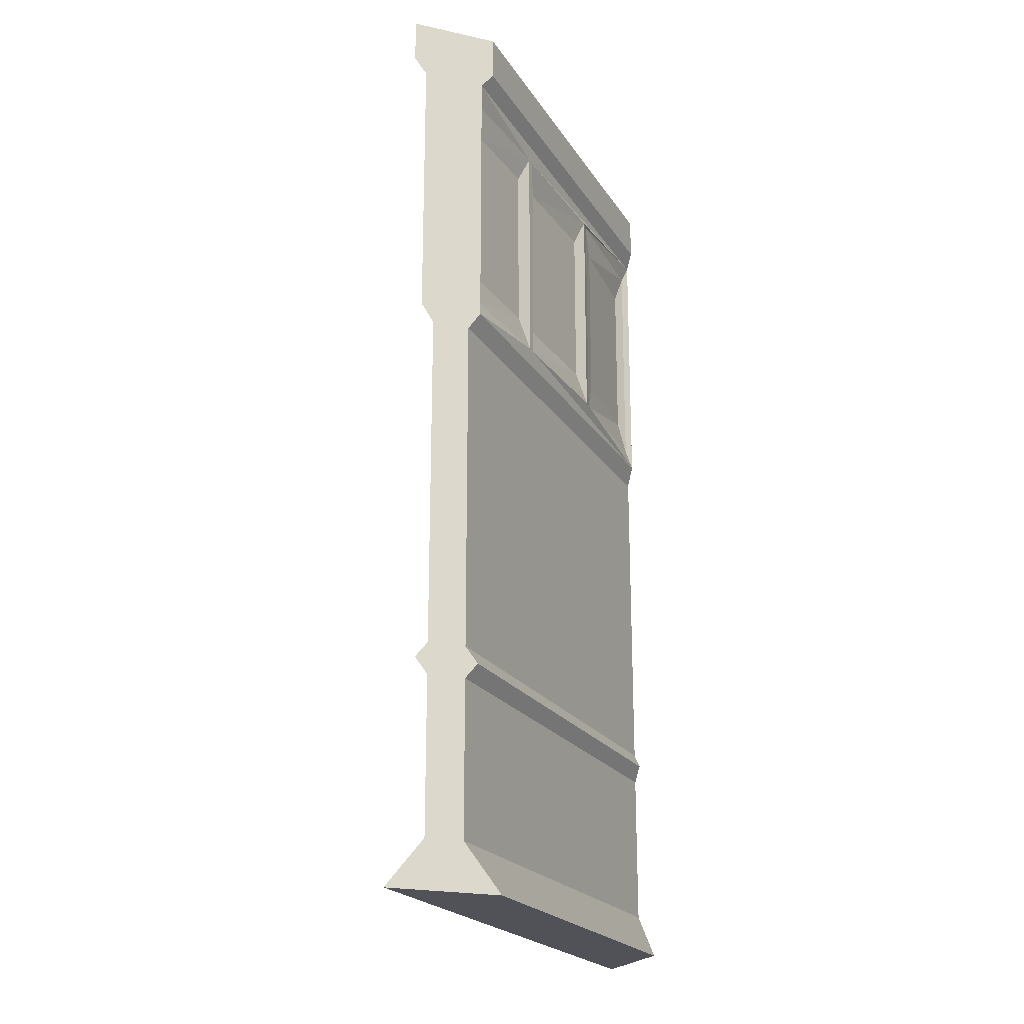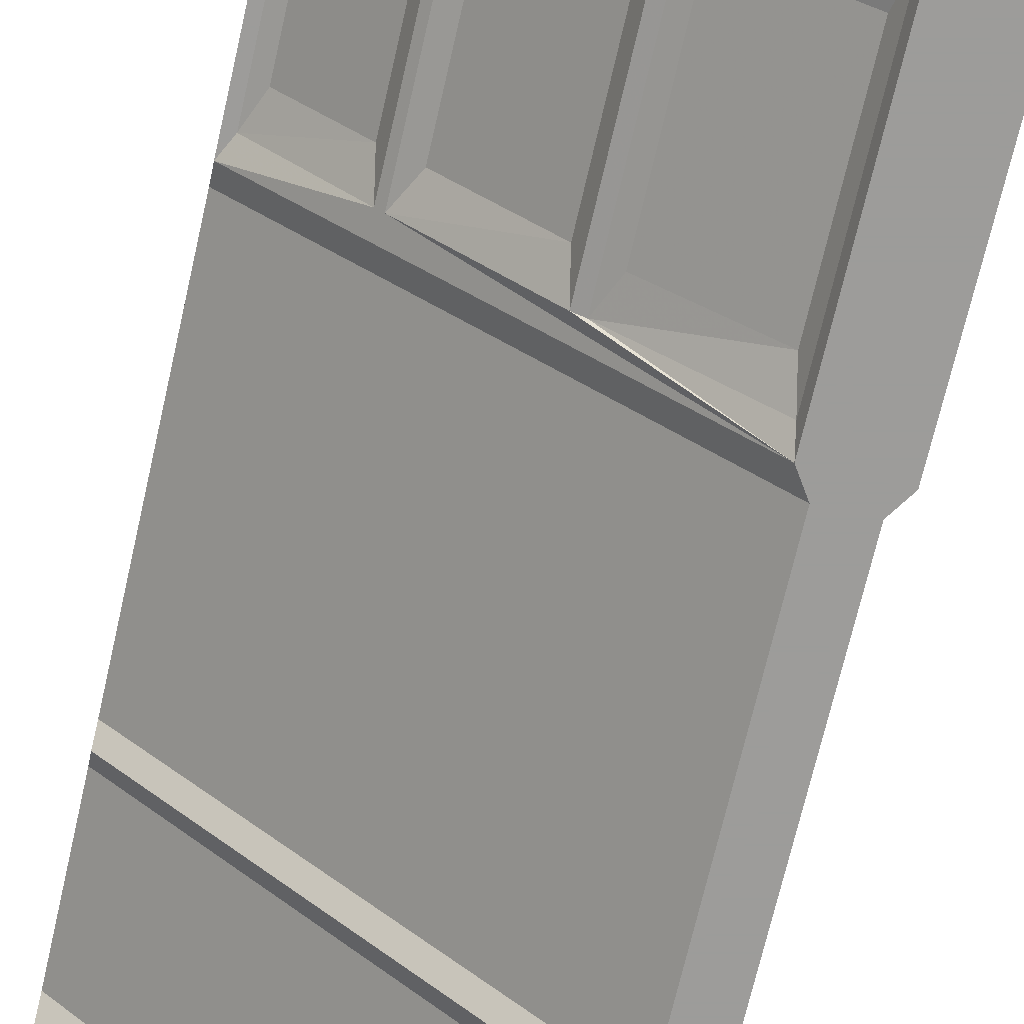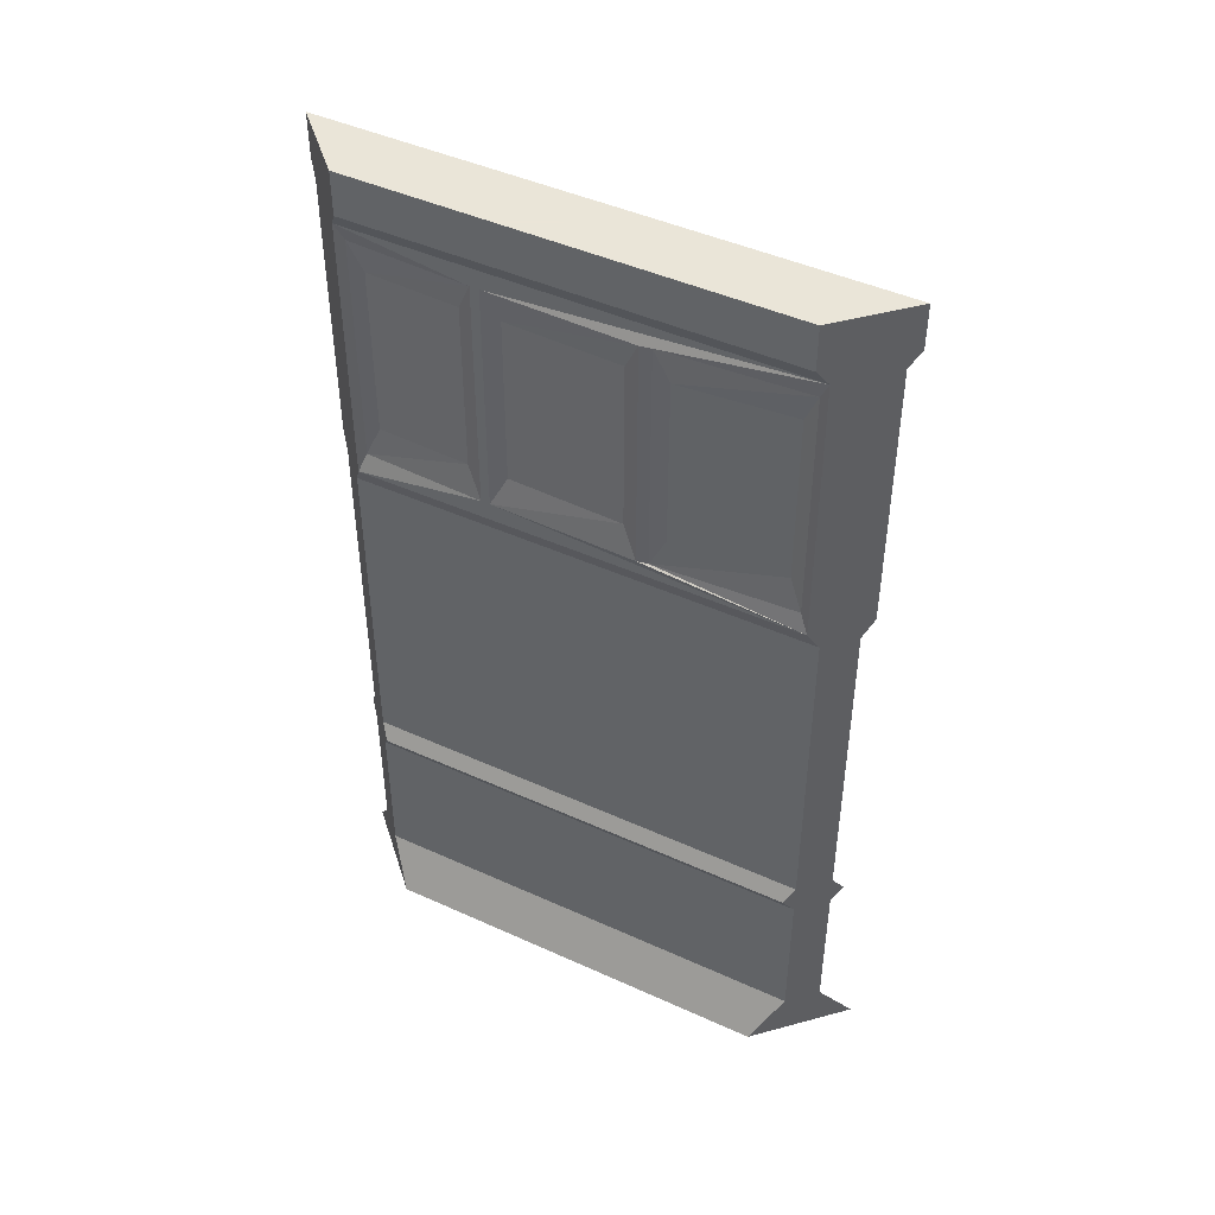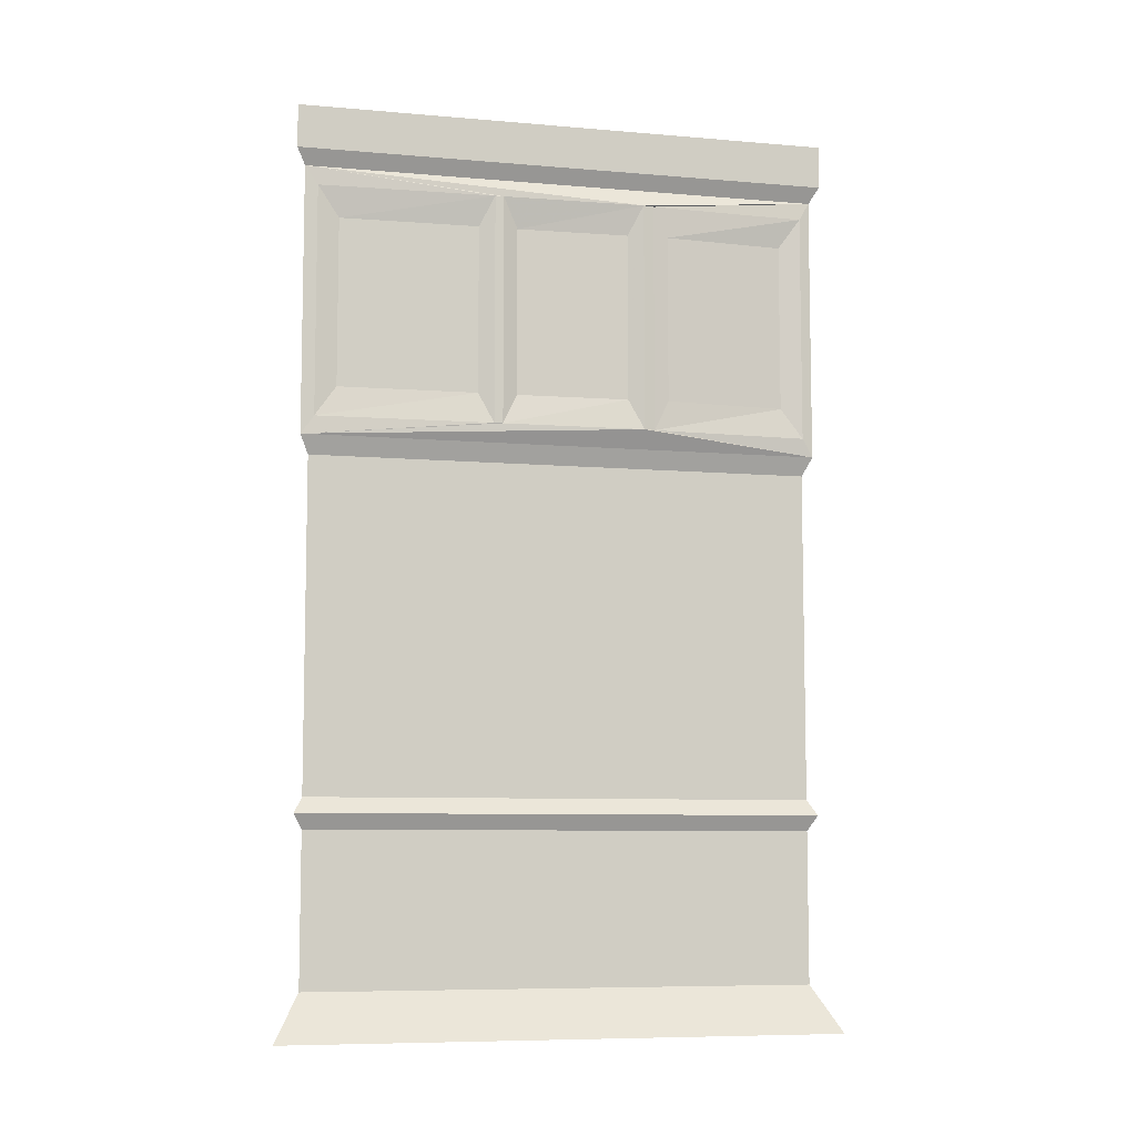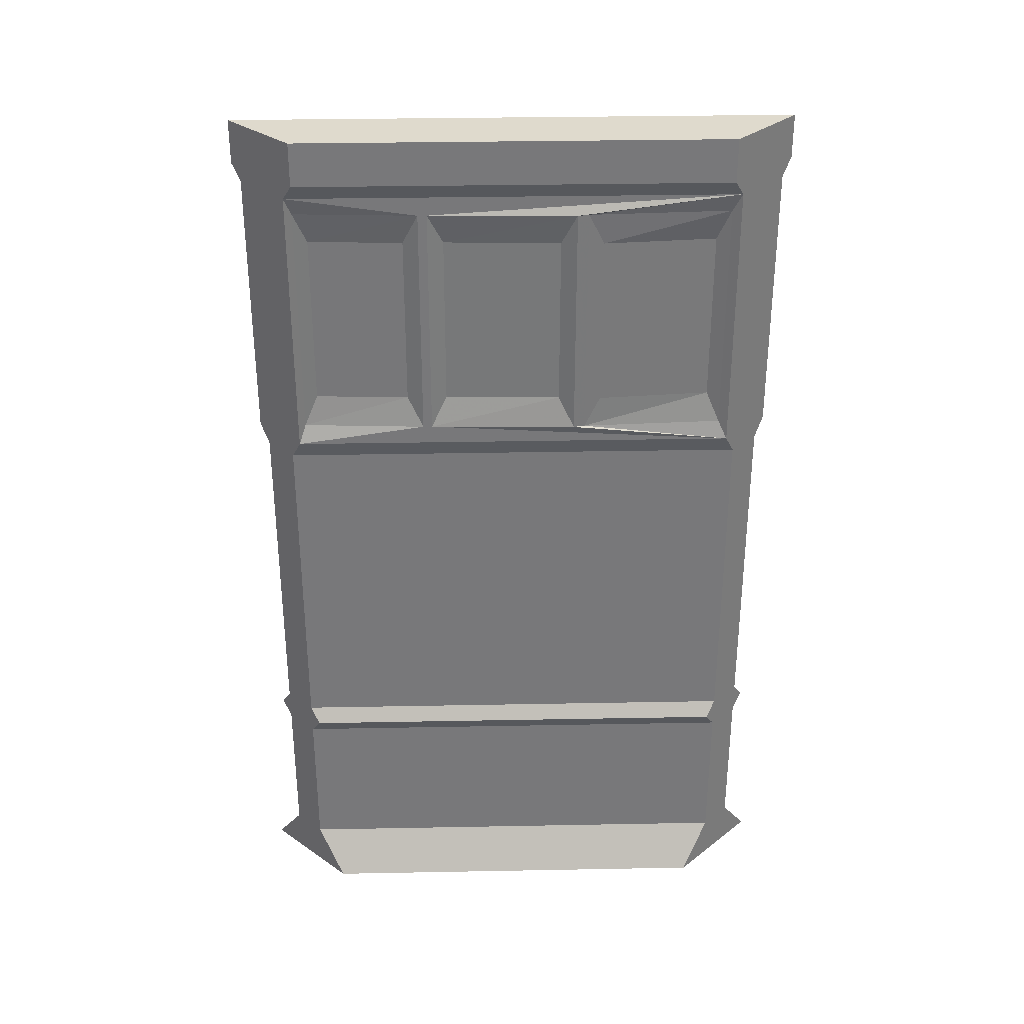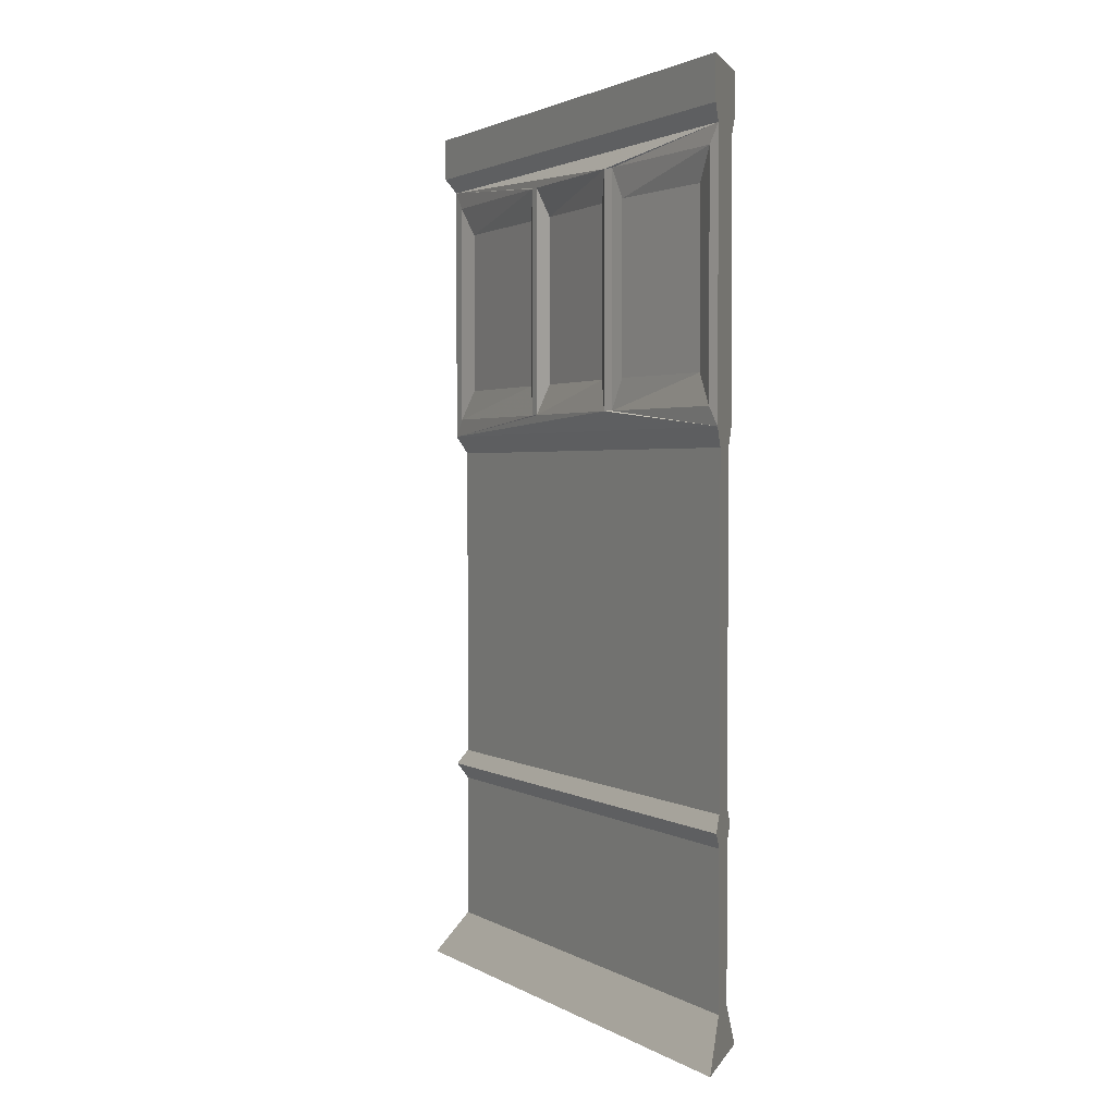
<metadata>
{"format":"obj","ext":"obj","renderer":"f3d","projection":"perspective","resolution":1024,"background":"white","views":[{"elev":-21.4,"azim":68.7,"up":"+Y"},{"elev":-70.0,"azim":167.1,"up":"+Z"},{"elev":45.5,"azim":162.6,"up":"+Y"},{"elev":-7.8,"azim":-58.7,"up":"+Y"},{"elev":32.6,"azim":133.5,"up":"+Y"},{"elev":2.2,"azim":16.0,"up":"+Y"}]}
</metadata>
<code>
v 0.5 -0.1094 0.25
v -0.25 -0.1094 -0.5
v -0.25 0 -0.5
v 0.5 0 0.25
v 0.5 -0.1094 0.4688
v 0.5 -0.1484 0.4375
v 0.5 -0.1484 0.2812
v -0.2812 -0.1484 -0.5
v -0.4688 -0.1094 -0.5
v -0.4688 0 -0.5
v 0.5 0 0.4688
v -0.4375 -0.1484 -0.5
v 0.1562 -0.1953 0.1328
v 0.1797 -0.1953 0.1484
v 0.4766 -0.1953 0.4219
v 0.5 -0.8281 0.4375
v 0.5 -0.8281 0.2812
v 0.4766 -0.7812 0.2812
v 0.4766 -0.1953 0.2812
v 0.2734 -0.1953 0.05469
v 0.2578 -0.1953 0.03906
v 0.007812 -0.1953 -0.2266
v -0.01562 -0.1953 -0.2422
v -0.2734 -0.1953 -0.4766
v -0.2812 -0.8281 -0.5
v -0.4375 -0.8281 -0.5
v -0.4141 -0.7812 -0.4766
v -0.4141 -0.1953 -0.4766
v -0.1094 -0.1953 -0.1484
v -0.09375 -0.1953 -0.1328
v -0.05469 -0.2734 -0.1172
v 0.1406 -0.2734 0.09375
v 0.1562 -0.7812 0.1328
v 0.1797 -0.7812 0.1484
v 0.2109 -0.7031 0.1719
v 0.2109 -0.2734 0.1719
v 0.4453 -0.2734 0.375
v 0.4766 -0.7812 0.4219
v -0.4062 -0.875 -0.5
v 0.5 -0.875 0.4062
v 0.5 -0.875 0.3125
v 0.2578 -0.7812 0.03906
v 0.2734 -0.7812 0.05469
v 0.2891 -0.7031 0.09375
v 0.4453 -0.7031 0.2656
v 0.4453 -0.2734 0.2656
v 0.2891 -0.2734 0.09375
v 0.2188 -0.7031 0.02344
v 0.2188 -0.2734 0.02344
v 0.02344 -0.2734 -0.1875
v 0.007812 -0.7812 -0.2266
v -0.01562 -0.7812 -0.2422
v -0.04688 -0.7031 -0.2656
v -0.04688 -0.2734 -0.2656
v -0.2578 -0.2734 -0.4453
v -0.2734 -0.7812 -0.4766
v 0.02344 -0.7031 -0.1875
v -0.3125 -0.875 -0.5
v -0.3125 -1.711 -0.5
v -0.4062 -1.711 -0.5
v 0.5 -1.711 0.4062
v 0.5 -1.711 0.3125
v 0.5 -1.75 0.2812
v -0.2812 -1.75 -0.5
v -0.4375 -1.75 -0.5
v 0.5 -1.75 0.4375
v 0.5 -1.789 0.4062
v 0.5 -1.789 0.3125
v -0.3125 -1.789 -0.5
v -0.4062 -1.789 -0.5
v -0.4062 -2.172 -0.5
v 0.5 -2.172 0.4062
v 0.5 -2.172 0.3125
v -0.3125 -2.172 -0.5
v -0.2188 -2.289 -0.5
v -0.5 -2.289 -0.5
v 0.5 -2.289 0.5
v 0.5 -2.289 0.2188
v -0.2578 -0.7031 -0.4453
v -0.3672 -0.7031 -0.4453
v -0.125 -0.7031 -0.1875
v -0.125 -0.2734 -0.1875
v -0.3672 -0.2734 -0.4453
v -0.1094 -0.7812 -0.1484
v 0.4453 -0.7031 0.375
v -0.05469 -0.7031 -0.1172
v 0.1406 -0.7031 0.09375
v -0.09375 -0.7812 -0.1328
f 1 2 3
f 1 3 4
f 1 4 5
f 2 9 10
f 2 10 3
f 4 11 5
f 5 11 9
f 9 11 10
f 13 30 31
f 13 31 32
f 13 32 33
f 14 34 35
f 14 35 36
f 14 36 15
f 15 36 37
f 15 37 38
f 18 43 44
f 18 44 45
f 18 45 19
f 19 45 46
f 19 46 20
f 20 46 47
f 20 47 43
f 21 42 48
f 21 48 49
f 21 49 22
f 22 49 50
f 22 50 51
f 23 52 53
f 23 53 54
f 23 54 24
f 24 54 55
f 24 55 56
f 42 51 57
f 42 57 48
f 59 62 63
f 59 63 64
f 59 64 60
f 60 64 65
f 60 65 61
f 61 65 66
f 61 66 62
f 62 66 63
f 55 79 56
f 56 79 52
f 52 79 53
f 47 44 43
f 50 57 51
f 80 83 28
f 80 28 27
f 80 27 81
f 81 27 84
f 81 84 82
f 82 84 29
f 82 29 83
f 83 29 28
f 38 37 85
f 38 85 34
f 34 85 35
f 86 31 30
f 86 30 88
f 86 88 87
f 87 88 33
f 87 33 32
f 1 5 6
f 1 6 7
f 1 7 2
f 2 7 8
f 2 8 9
f 3 10 4
f 4 10 11
f 5 9 12
f 5 12 6
f 6 12 13
f 6 13 14
f 6 14 15
f 6 15 16
f 6 16 7
f 7 16 17
f 7 17 18
f 7 18 19
f 7 19 20
f 7 20 21
f 7 21 8
f 8 21 22
f 8 22 23
f 8 23 24
f 8 24 25
f 8 25 12
f 8 12 9
f 12 25 26
f 12 26 27
f 12 27 28
f 12 28 29
f 12 29 30
f 12 30 13
f 13 33 34
f 13 34 14
f 15 38 16
f 16 38 34
f 16 34 33
f 16 33 26
f 16 26 39
f 16 39 40
f 16 40 17
f 17 40 41
f 17 41 25
f 17 25 42
f 17 42 43
f 17 43 18
f 20 43 42
f 20 42 21
f 22 51 52
f 22 52 23
f 24 56 25
f 25 56 52
f 25 52 51
f 25 51 42
f 25 41 58
f 25 58 26
f 26 58 39
f 63 66 67
f 63 67 68
f 63 68 64
f 64 68 69
f 64 69 65
f 65 69 70
f 65 70 66
f 66 70 67
f 29 84 88
f 29 88 30
f 26 33 88
f 26 88 84
f 26 84 27
f 48 57 50
f 48 50 49
f 55 54 53
f 55 53 79
f 47 46 45
f 47 45 44
f 80 81 82
f 80 82 83
f 35 85 37
f 35 37 36
f 86 87 32
f 86 32 31
f 39 58 59
f 39 59 60
f 39 60 40
f 40 60 61
f 40 61 41
f 41 61 62
f 41 62 58
f 58 62 59
f 67 70 71
f 67 71 72
f 67 72 68
f 68 72 73
f 68 73 69
f 69 73 74
f 69 74 70
f 70 74 71
f 71 74 75
f 71 75 76
f 71 76 72
f 72 76 77
f 72 77 73
f 73 77 78
f 73 78 74
f 74 78 75
f 75 78 76
f 76 78 77

</code>
